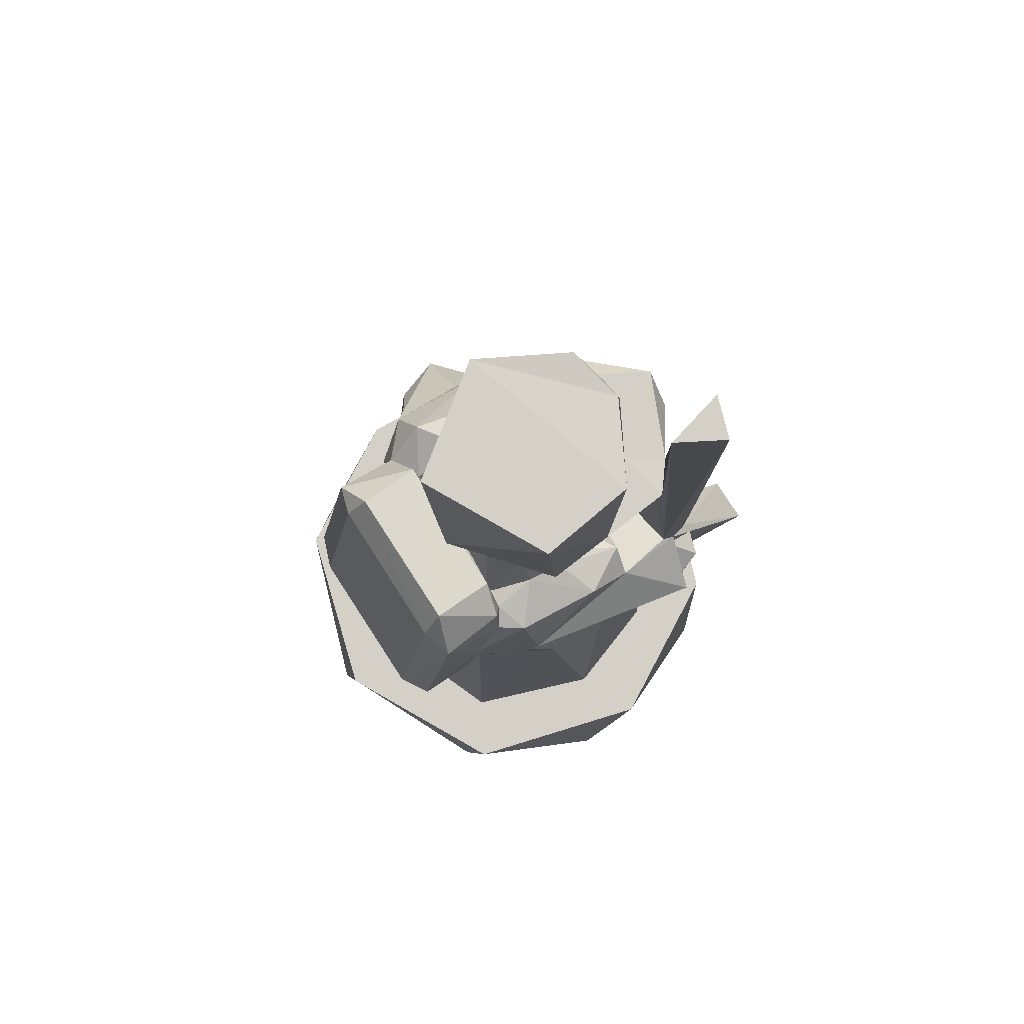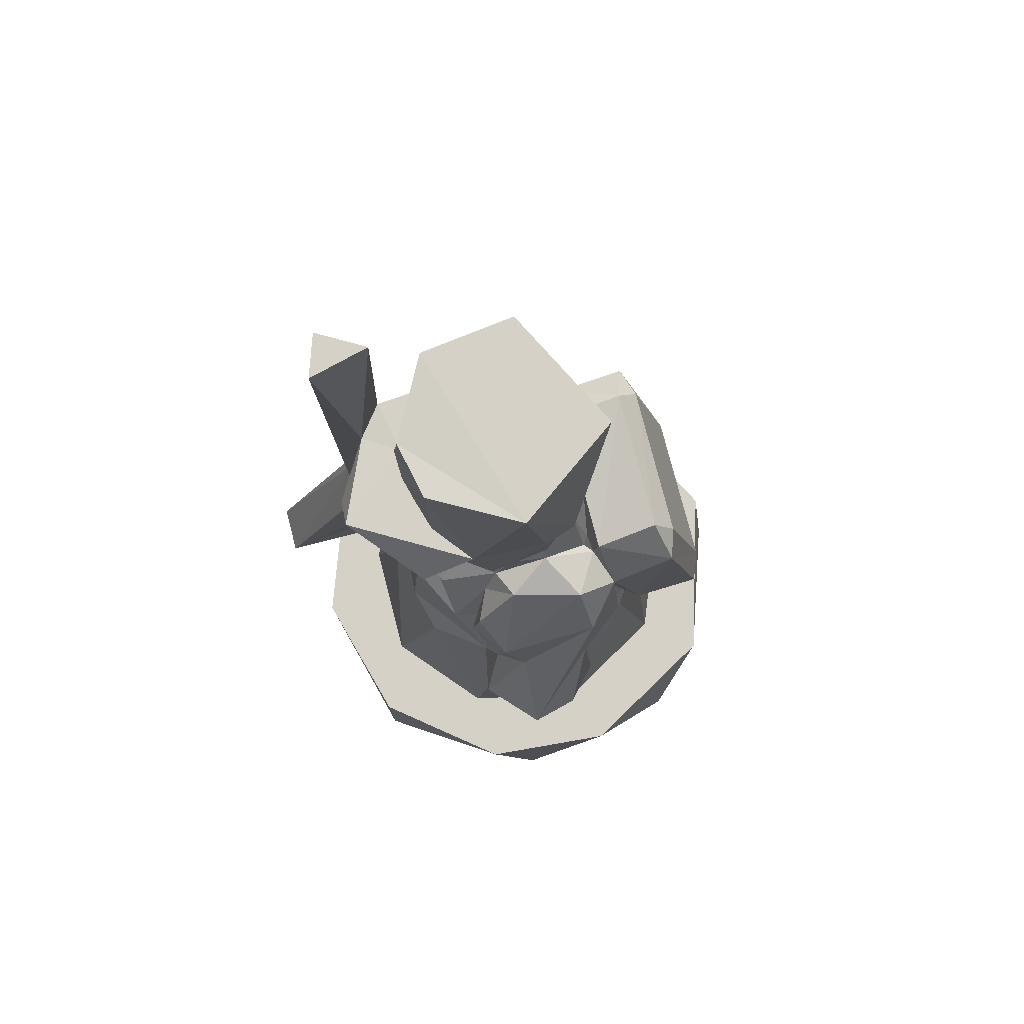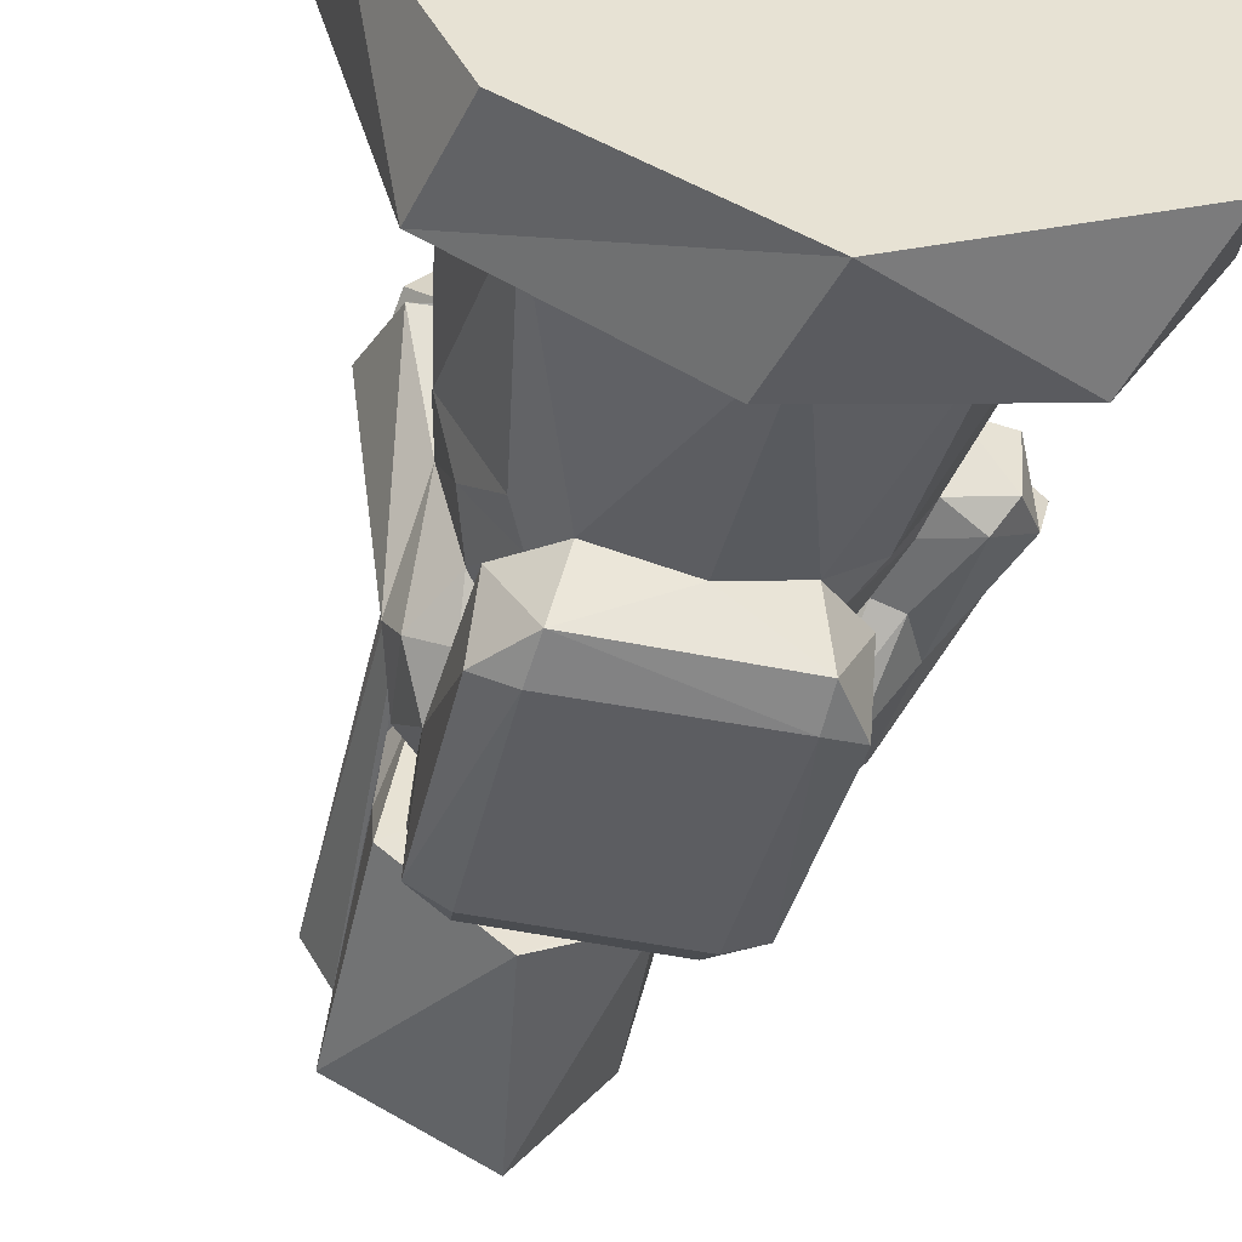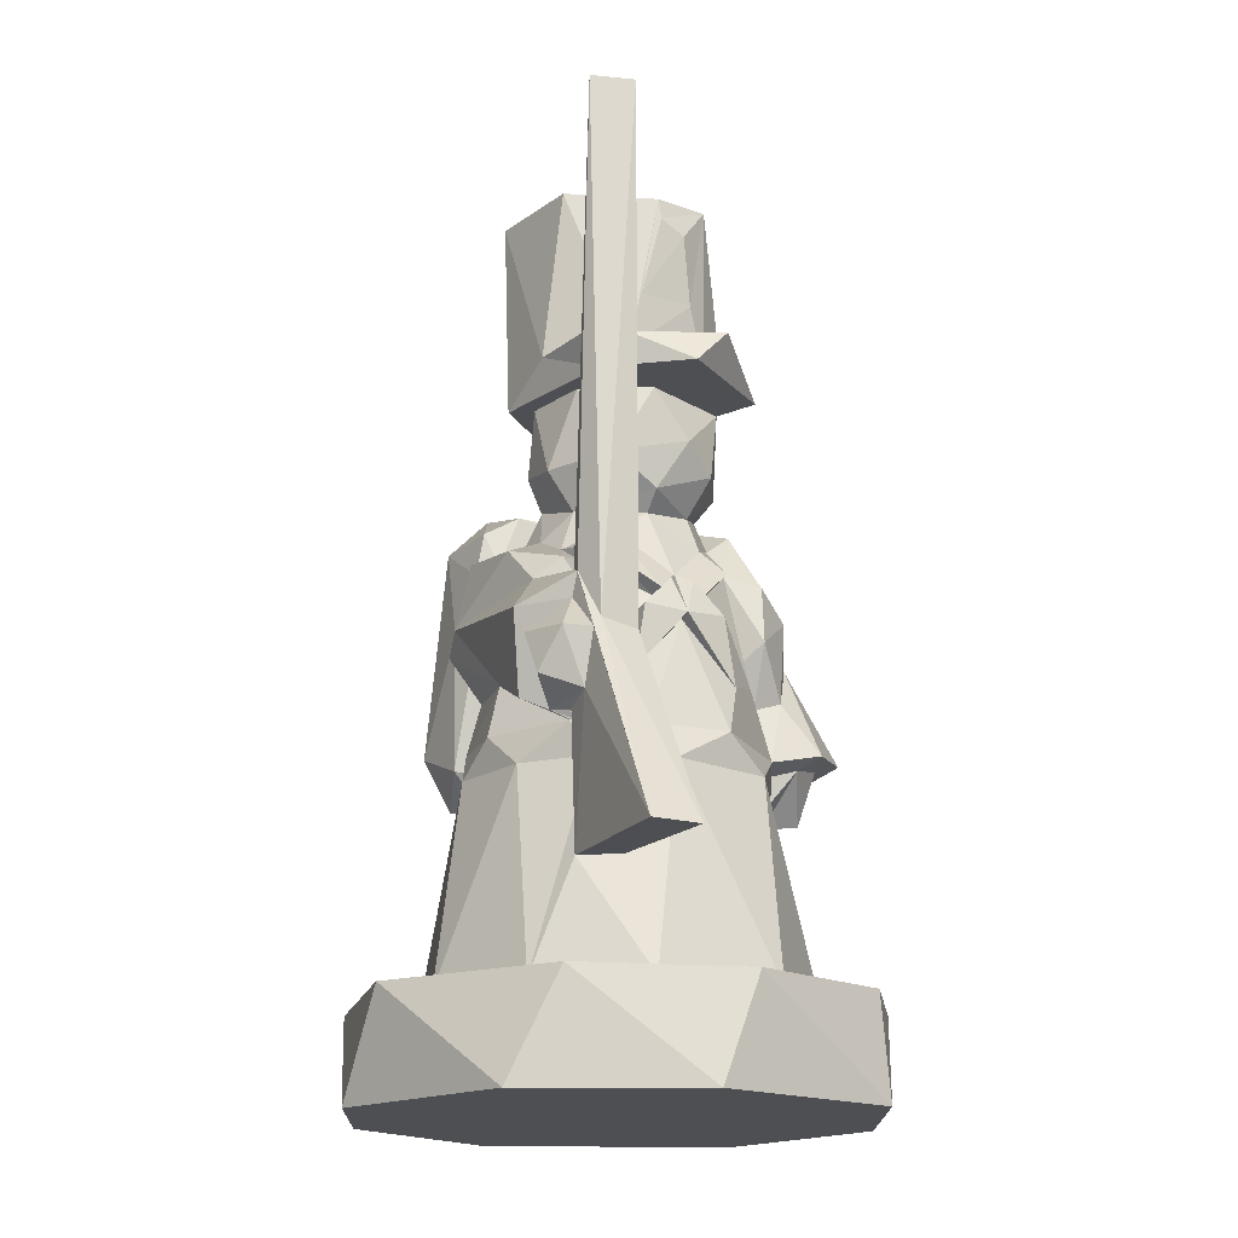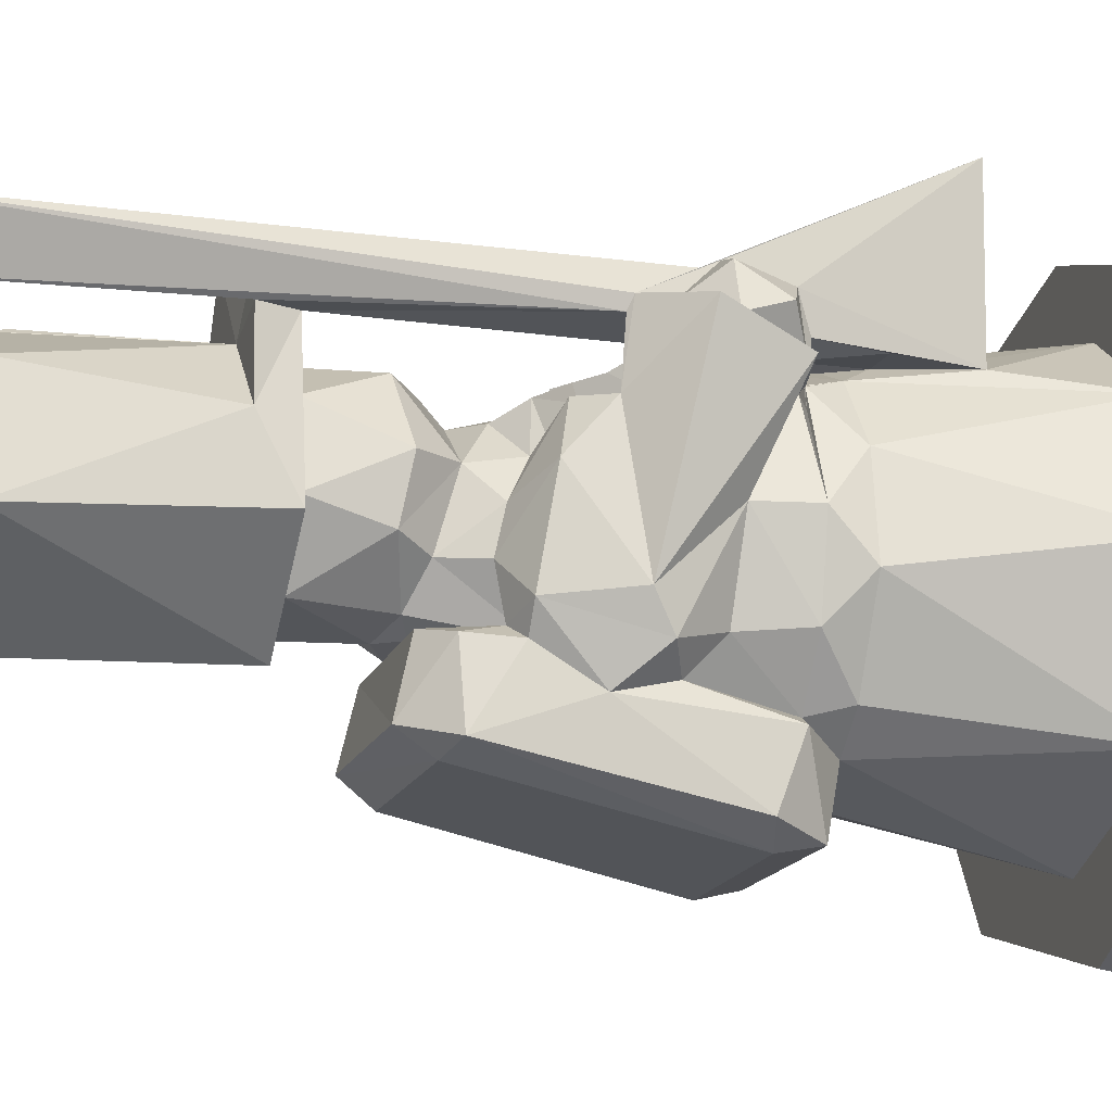
<metadata>
{"format":"obj","ext":"obj","renderer":"f3d","projection":"perspective","resolution":1024,"background":"white","views":[{"elev":79.9,"azim":-122.8,"up":"+Y"},{"elev":79.0,"azim":75.5,"up":"+Y"},{"elev":-48.8,"azim":-12.9,"up":"+Z"},{"elev":-18.0,"azim":-29.6,"up":"+Y"},{"elev":-16.3,"azim":-107.1,"up":"+Z"}]}
</metadata>
<code>
v -0.09163 1.195 0.5957
v -0.3677 1.194 0.4711
v 0.3936 1.7 0.2707
v 0.7612 1.19 -0.1066
v 0.602 1.121 0.0668
v 0.7609 1.142 0.06858
v 0.5839 1.524 -0.183
v 0.7035 1.269 -0.1756
v 0.5464 1.322 -0.1607
v 0.5715 1.206 -0.1426
v 0.4739 0.3985 -0.5675
v 0.4405 1.194 -0.3974
v 0.739 0.3984 -0.1037
v 0.635 0.3984 0.3838
v -0.5541 0.3986 -0.5085
v -0.2658 1.188 -0.5293
v 0.03566 0.3984 -0.7394
v 0.02929 1.194 -0.5869
v -0.7424 0.3986 0.01076
v 0.3294 1.194 0.5072
v -0.4527 0.8206 0.5125
v -0.304 1.093 0.5353
v -0.297 0.8296 0.5852
v 0.4432 1.342 -0.4844
v -0.5403 1.194 0.2382
v -0.5942 0.3984 0.4415
v -0.4963 0.8296 1.1
v -0.2391 0.3985 0.7057
v 0.3622 1.327 -0.4458
v -0.297 0.8296 1.1
v 0.2676 0.3986 0.7043
v 0.9871 0.3983 -0.1919
v 0.6503 0.3983 -0.7863
v 0.9419 0.3983 0.3668
v 0.5632 0.3983 0.845
v -1.009 0.3983 0.1331
v -0.7893 0.3983 -0.6441
v -0.09823 0.3983 -1.005
v 0.2972 1.92 -0.2937
v -0.6422 0.3983 0.7891
v -0.02346 0.3983 1.012
v 0.9944 0 0.1768
v 0.6005 0 0.8458
v 0.001568 0 -1.033
v 0.8562 0 -0.5664
v -0.7091 0 -0.7061
v -0.1707 0 0.9974
v -0.7893 0 0.6533
v -1.009 0 -0.1239
v -0.4963 1.578 0.719
v -0.3097 1.599 0.7046
v 0.0444 2.788 0.7548
v -0.08629 2.655 0.7524
v 0.8523 1.332 -0.04576
v 0.4902 1.507 -0.1698
v 0.4299 1.783 -0.3449
v 0.6673 1.692 -0.1439
v 0.9054 1.384 0.1455
v 0.7967 1.351 0.1436
v 0.6581 1.32 0.2289
v 0.7017 1.36 0.3341
v 0.4389 2.244 -0.5765
v 0.4439 1.434 -0.7505
v 0.3157 1.389 -0.8018
v 0.3174 2.273 -0.6129
v 0.32 1.248 -0.7659
v -0.3117 2.273 -0.6135
v -0.3303 1.4 -0.7989
v -0.3164 1.248 -0.7666
v -0.4401 2.239 -0.576
v -0.4519 1.435 -0.7302
v 0.5744 1.565 0.2518
v 0.5017 1.319 0.2938
v -0.4946 3.75 0.6687
v -0.3277 3.75 0.7251
v -0.3888 3.75 0.4836
v -0.4201 2.788 0.506
v -0.4037 3.451 0.2977
v 0.3458 3.451 0.06828
v -0.4542 3.451 -0.09037
v -0.4448 2.788 0.2188
v -0.4545 2.655 -0.0383
v 0.06491 3.02 0.4556
v -0.1573 3.02 0.4686
v 0.5739 1.198 0.169
v -0.2958 2.776 0.6057
v -0.07762 3.345 0.4865
v 0.02276 3.293 0.4826
v -0.2052 2.788 0.4605
v 0.148 2.788 0.4153
v 0.472 1.535 0.2206
v -0.08231 3.432 0.4705
v 0.0444 3.451 -0.3475
v 0.153 3.451 0.4192
v 0.316 2.788 0.281
v 0.5645 1.294 0.1911
v 0.3246 2.655 0.4977
v 0.2632 2.655 -0.1663
v -0.08629 2.655 -0.345
v 0.3067 2.298 -0.03533
v 0.4215 2.243 0.1363
v 0.4922 2.226 -0.1478
v 0.6173 1.896 0.2222
v 0.2993 2.388 -0.5269
v 0.4548 2.091 -0.3184
v 0.3209 2.323 -0.2725
v 0.3447 1.557 0.397
v 0.1535 1.326 0.5602
v 0.1008 1.841 0.4429
v 0.279 2.338 -0.05024
v 0.3066 2.654 -0.03235
v 0.3144 2.353 0.2023
v 0.2926 2.146 0.1857
v 0.2845 2.286 0.1081
v -0.4383 1.339 -0.4844
v -0.4134 1.194 -0.4175
v 0.3088 2.166 -0.2564
v -0.2956 2.389 -0.5255
v 0.2774 1.192 -0.5209
v 0.2345 2.152 -0.2493
v -0.2721 2.014 -0.274
v -0.4652 1.876 -0.4458
v -0.5092 2.083 -0.2261
v -0.3466 2.143 -0.09177
v -0.2817 2.331 -0.2722
v -0.223 2.654 -0.2015
v 0.07681 2.652 -0.2377
v -0.02889 2.382 -0.2526
v -0.1822 2.34 -0.2107
v -0.5487 1.727 -0.3176
v -0.1186 2.305 -0.2601
v -0.3689 2.117 -0.2692
v -0.4437 2.081 -0.3181
v -0.3592 2.112 0.05842
v -0.4155 2.253 -0.3069
v 0.05667 2.326 -0.2721
v 0.1715 2.382 -0.1901
v -0.6393 1.371 0.4395
v -0.586 1.8 -0.1956
v -0.5339 2.025 0.1324
v -0.718 1.661 0.5452
v -0.4275 1.674 -0.3912
v -0.4382 1.547 -0.2593
v -0.3218 1.667 -0.355
v 0.2676 2.15 -0.2245
v -0.2027 2.119 0.3143
v 0.3314 2.035 0.244
v 0.1622 2.078 0.3452
v 0.2377 1.982 0.4193
v -0.2827 2.286 -0.08263
v 0.002781 1.936 0.4272
v -0.09093 1.856 0.4906
v -0.294 2.03 0.3643
v -0.3012 1.99 0.2618
v -0.3749 2.654 0.02705
v -0.3646 2.396 -0.04218
v -0.3903 2.358 0.1675
v -0.05739 2.197 0.335
v -0.2834 2.212 0.174
v 0.09678 1.856 0.4906
v 0.04988 1.903 0.4835
v 0.1711 1.782 0.5019
v 0.09676 1.856 0.4906
v 0.2258 1.519 0.4871
v 0.002692 1.768 0.5218
v -0.04396 1.903 0.4835
v 0.004465 1.753 0.4738
v -0.1653 1.782 0.5019
v -0.09089 1.856 0.4906
v -0.0917 1.839 0.4337
v 0.1379 2.219 0.296
v -0.2013 1.533 0.4902
v -0.2398 1.704 0.5463
v -0.1752 1.326 0.5423
v -0.238 1.681 0.4239
v 0.2586 2.655 0.3253
v -0.2884 1.788 0.3615
v -0.3146 1.943 0.5431
v -0.3627 2.655 0.5111
v -0.2958 1.632 0.5352
v 0.1883 2.364 0.3936
v -0.5039 1.722 0.5769
v -0.4982 1.814 0.6029
v -0.3169 1.781 0.5324
v -0.414 1.965 0.3357
v -0.4853 1.834 0.5546
v -0.5252 1.863 0.318
v 0.04895 2.462 0.4683
v -0.09389 2.655 0.4519
v -0.2395 2.389 0.4129
v -0.3422 2.048 0.1892
v -0.06229 2.27 0.4131
v -0.3373 2.654 0.2953
v -0.5253 1.525 0.06505
v -0.5709 1.326 0.06293
v -0.5888 1.195 -0.09871
v 0.6177 1.994 -0.1806
v -0.5059 1.326 -0.2454
v 0.5275 1.803 -0.3325
v -0.348 1.324 -0.4449
v 0.4643 1.997 0.3049
v 0.663 1.735 0.1463
v 0.4525 1.772 0.3368
v -0.6382 1.428 0.5771
v -0.6621 1.585 0.5199
v -0.4545 1.095 0.5288
v -0.2797 1.457 0.4763
v -0.3676 1.354 0.5084
v -0.4843 1.328 0.5375
v -0.5152 1.347 0.4341
v -0.5021 1.371 0.6665
v -0.4219 1.328 0.4241
v -0.4227 1.327 0.424
v -0.4278 1.325 0.4217
v -0.4208 1.328 0.4269
v -0.3949 1.332 0.4119
v -0.4406 1.328 0.3503
v -0.4608 1.624 0.7062
v -0.6005 1.582 0.6854
f 10 4 5
f 4 6 5
f 8 4 10
f 57 8 7
f 8 9 7
f 12 11 119
f 12 13 11
f 10 13 12
f 13 10 5
f 20 14 85
f 14 13 5
f 85 14 5
f 14 20 31
f 18 17 16
f 119 17 18
f 16 17 15
f 11 17 119
f 8 10 9
f 196 15 19
f 2 21 22
f 23 1 22
f 21 23 27
f 26 28 21
f 2 26 21
f 19 26 25
f 30 27 23
f 24 29 119
f 28 1 23
f 23 21 28
f 28 31 1
f 33 11 32
f 13 32 11
f 34 32 13
f 119 29 12
f 13 14 34
f 35 34 14
f 37 36 15
f 37 15 38
f 33 38 17
f 17 38 15
f 11 33 17
f 36 40 26
f 26 19 36
f 35 31 41
f 31 35 14
f 40 41 28
f 28 41 31
f 19 15 36
f 28 26 40
f 34 42 32
f 34 43 42
f 33 45 44
f 33 32 45
f 32 42 45
f 46 37 44
f 38 44 37
f 44 38 33
f 34 35 43
f 35 41 43
f 41 47 43
f 41 40 47
f 40 48 47
f 36 48 40
f 36 49 48
f 37 49 36
f 37 46 49
f 44 45 42
f 43 44 42
f 46 44 43
f 48 43 47
f 46 43 49
f 49 43 48
f 12 29 10
f 27 50 211
f 8 57 54
f 7 55 56
f 4 54 6
f 10 29 9
f 55 7 9
f 4 8 54
f 54 57 58
f 6 59 60
f 61 59 58
f 54 59 6
f 9 29 55
f 54 58 59
f 63 66 64
f 65 64 67
f 64 69 68
f 69 64 66
f 68 71 70
f 59 61 60
f 73 60 61
f 69 71 68
f 186 76 77
f 72 61 202
f 78 79 80
f 77 89 81
f 80 81 78
f 80 82 81
f 76 74 75
f 76 75 86
f 86 77 76
f 84 83 88
f 84 88 87
f 77 86 89
f 91 73 72
f 90 83 89
f 79 93 80
f 79 78 92
f 79 92 94
f 92 84 87
f 87 94 92
f 88 94 87
f 72 73 61
f 96 85 60
f 5 60 85
f 83 94 88
f 52 95 90
f 60 73 96
f 79 94 95
f 90 95 94
f 89 92 78
f 89 84 92
f 6 60 5
f 84 89 83
f 52 89 86
f 89 52 90
f 94 83 90
f 89 78 81
f 176 95 97
f 95 176 111
f 93 99 80
f 52 97 95
f 20 85 73
f 101 102 100
f 96 73 85
f 91 3 73
f 105 62 106
f 104 106 62
f 106 117 105
f 73 3 107
f 104 62 65
f 73 107 164
f 100 102 117
f 164 108 73
f 98 79 111
f 73 108 20
f 79 95 111
f 110 111 112
f 111 176 112
f 68 67 64
f 147 101 113
f 112 114 110
f 68 70 67
f 114 113 100
f 16 115 69
f 69 115 71
f 69 66 18
f 69 18 16
f 18 66 119
f 104 65 67
f 67 118 104
f 67 70 118
f 133 122 123
f 124 123 140
f 128 126 127
f 128 129 126
f 122 130 123
f 133 70 122
f 132 133 123
f 124 132 123
f 133 135 70
f 131 129 128
f 118 125 106
f 104 118 106
f 136 125 131
f 71 122 70
f 125 136 106
f 128 136 131
f 134 150 124
f 121 132 124
f 106 136 120
f 120 136 137
f 79 98 93
f 99 93 98
f 111 127 98
f 98 127 99
f 137 128 127
f 111 137 127
f 137 111 110
f 140 123 139
f 123 130 139
f 137 136 128
f 142 130 122
f 115 122 71
f 122 115 142
f 130 142 143
f 115 200 142
f 143 142 144
f 120 137 145
f 114 171 113
f 145 137 110
f 117 145 100
f 100 145 110
f 110 114 100
f 126 99 127
f 149 113 148
f 109 107 147
f 109 147 149
f 151 148 158
f 121 150 129
f 124 150 121
f 151 146 152
f 153 152 146
f 131 121 129
f 154 170 153
f 133 132 135
f 146 151 158
f 70 135 118
f 125 135 132
f 99 126 82
f 82 80 99
f 129 156 126
f 155 82 126
f 156 157 155
f 156 155 126
f 158 159 146
f 160 149 151
f 148 151 149
f 161 162 160
f 163 162 161
f 107 109 162
f 162 163 165
f 160 109 149
f 160 151 161
f 150 134 159
f 107 162 164
f 135 125 118
f 165 164 162
f 162 109 160
f 150 156 129
f 163 161 165
f 165 151 166
f 161 151 165
f 131 125 132
f 132 121 131
f 166 152 168
f 168 165 169
f 168 169 166
f 152 166 151
f 165 166 169
f 152 170 168
f 114 112 171
f 170 152 153
f 148 113 171
f 164 165 167
f 168 170 175
f 175 177 173
f 173 168 175
f 189 176 53
f 97 53 176
f 176 189 188
f 175 170 177
f 170 154 177
f 173 184 180
f 183 141 182
f 51 184 178
f 112 176 181
f 179 178 184
f 173 177 184
f 154 185 177
f 185 187 177
f 177 186 184
f 177 187 186
f 185 140 187
f 181 176 188
f 190 189 193
f 188 189 190
f 191 154 153
f 154 191 185
f 158 171 192
f 192 171 181
f 112 181 171
f 192 188 190
f 192 181 188
f 158 148 171
f 192 190 159
f 192 159 158
f 187 139 141
f 185 134 140
f 77 179 186
f 82 179 81
f 77 81 179
f 184 186 179
f 155 193 82
f 153 146 191
f 134 185 191
f 193 155 157
f 189 179 193
f 193 157 190
f 179 82 193
f 139 187 140
f 134 124 140
f 159 190 157
f 191 146 159
f 156 159 157
f 159 156 150
f 134 191 159
f 138 139 194
f 179 189 53
f 53 86 179
f 51 86 75
f 52 86 53
f 53 97 52
f 105 24 62
f 62 63 64
f 62 64 65
f 24 66 63
f 119 66 24
f 130 194 139
f 103 102 101
f 102 197 105
f 197 199 105
f 117 102 105
f 196 195 198
f 116 196 198
f 120 117 106
f 194 198 195
f 194 143 198
f 143 194 130
f 120 39 117
f 56 145 117
f 39 120 145
f 197 57 199
f 144 142 200
f 197 58 57
f 198 200 116
f 196 116 15
f 199 57 7
f 56 199 7
f 143 144 200
f 63 62 24
f 56 105 199
f 198 143 200
f 105 56 24
f 24 56 29
f 117 29 56
f 29 117 39
f 115 16 200
f 145 56 39
f 39 56 55
f 39 55 29
f 103 197 102
f 116 200 16
f 101 147 201
f 116 16 15
f 201 103 101
f 202 197 103
f 202 58 197
f 203 103 201
f 103 203 72
f 61 58 202
f 103 72 202
f 203 91 72
f 164 167 108
f 201 147 203
f 101 100 113
f 203 3 91
f 172 165 168
f 173 172 168
f 147 113 149
f 174 108 167
f 203 147 3
f 167 165 172
f 3 147 107
f 174 167 172
f 2 22 1
f 204 205 210
f 210 205 138
f 138 205 141
f 22 21 206
f 207 22 208
f 210 207 208
f 208 209 210
f 211 204 210
f 211 210 209
f 212 210 213
f 138 214 210
f 172 173 180
f 180 207 172
f 213 215 212
f 21 209 206
f 208 206 209
f 206 208 22
f 213 210 214
f 213 214 2
f 2 215 213
f 174 215 2
f 212 216 210
f 214 25 2
f 174 216 215
f 215 217 212
f 212 214 216
f 217 215 216
f 216 174 172
f 139 138 141
f 207 210 216
f 216 172 207
f 195 25 214
f 214 212 217
f 214 217 195
f 214 138 216
f 2 25 26
f 216 138 194
f 194 195 216
f 216 195 217
f 196 25 195
f 196 19 25
f 1 20 108
f 179 86 51
f 51 178 179
f 74 218 75
f 30 51 218
f 182 219 50
f 183 50 27
f 183 27 218
f 27 30 218
f 218 51 75
f 50 219 211
f 2 1 174
f 31 20 1
f 205 182 141
f 187 141 183
f 211 21 27
f 218 74 183
f 50 183 182
f 211 219 204
f 180 184 51
f 51 207 180
f 182 205 219
f 76 186 74
f 183 74 186
f 186 187 183
f 108 174 1
f 209 21 211
f 51 30 207
f 30 22 207
f 219 205 204
f 23 22 30

</code>
